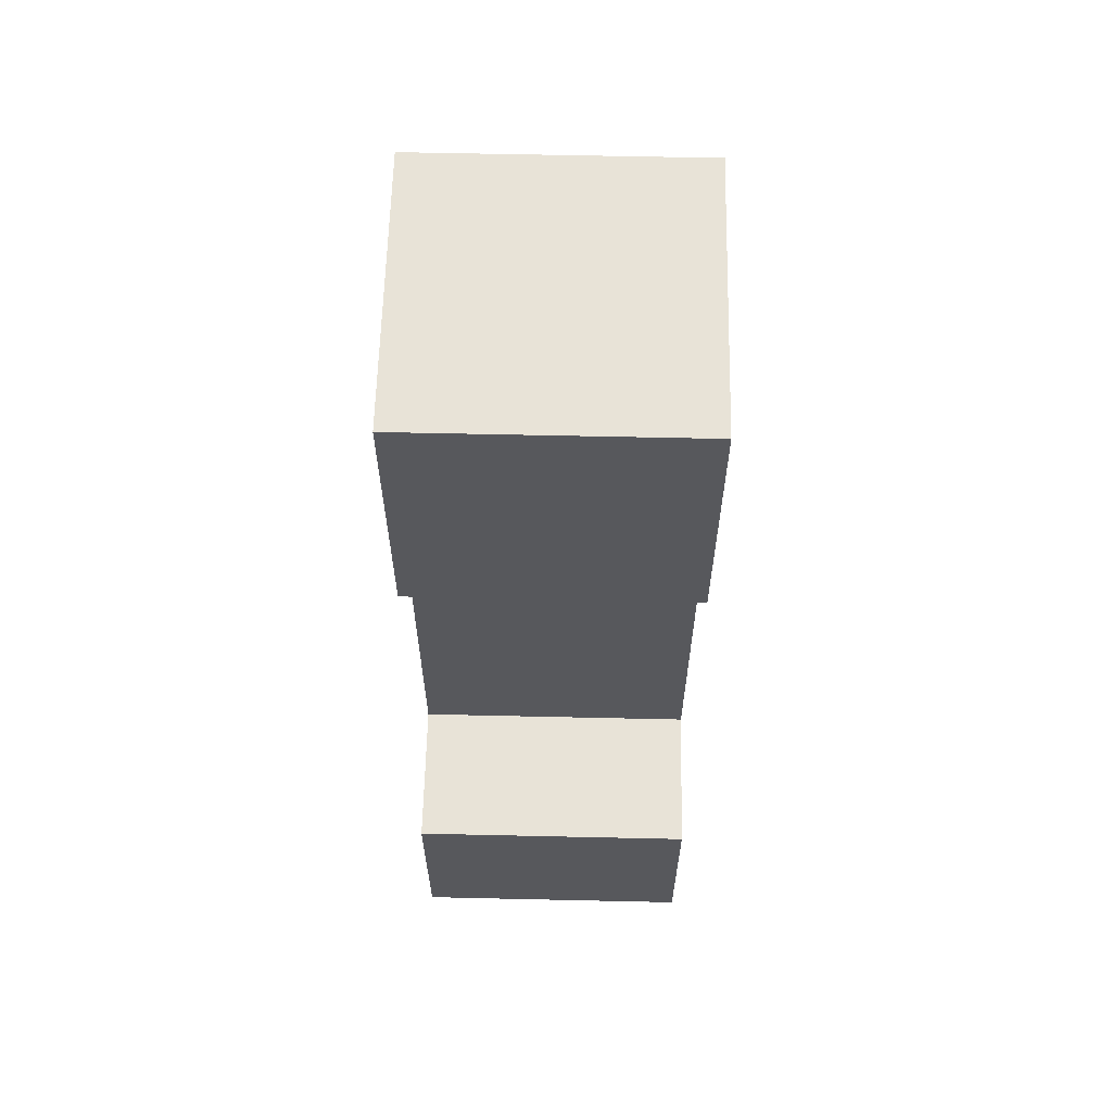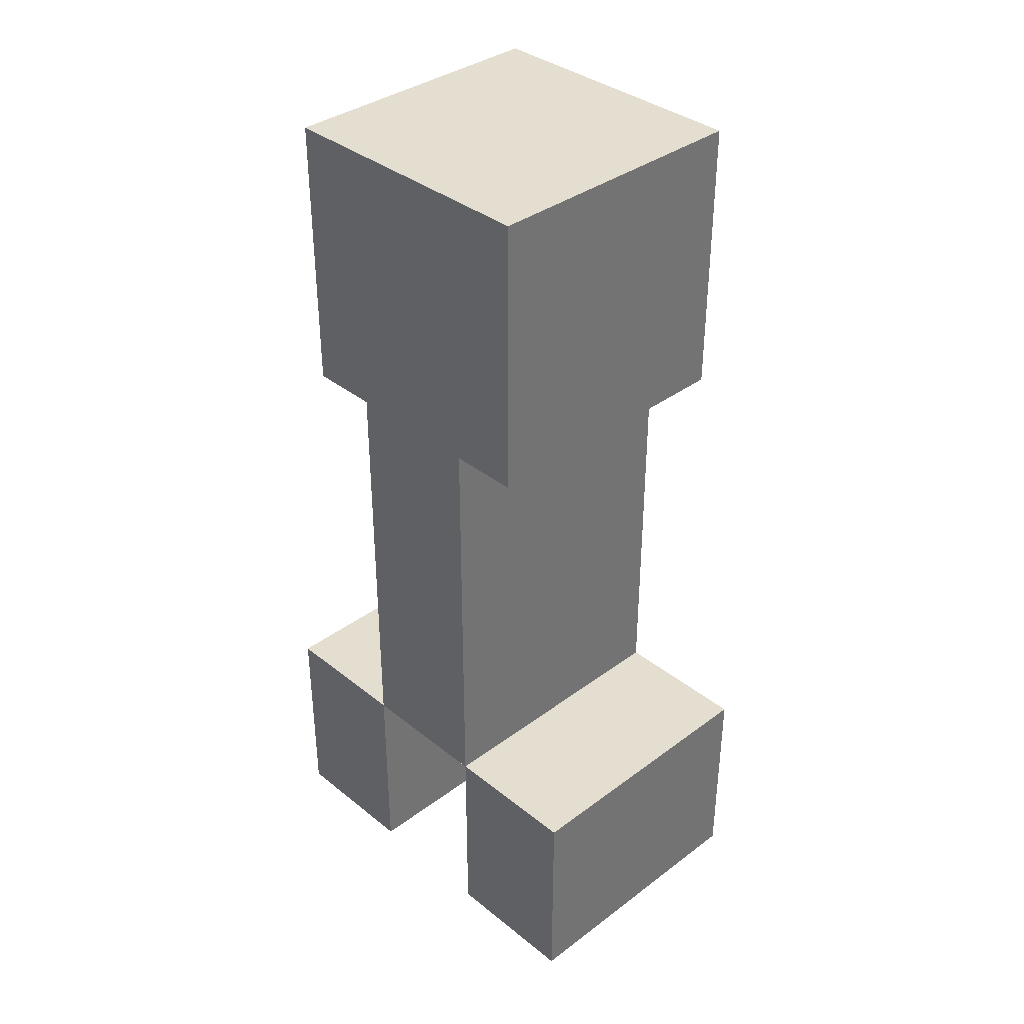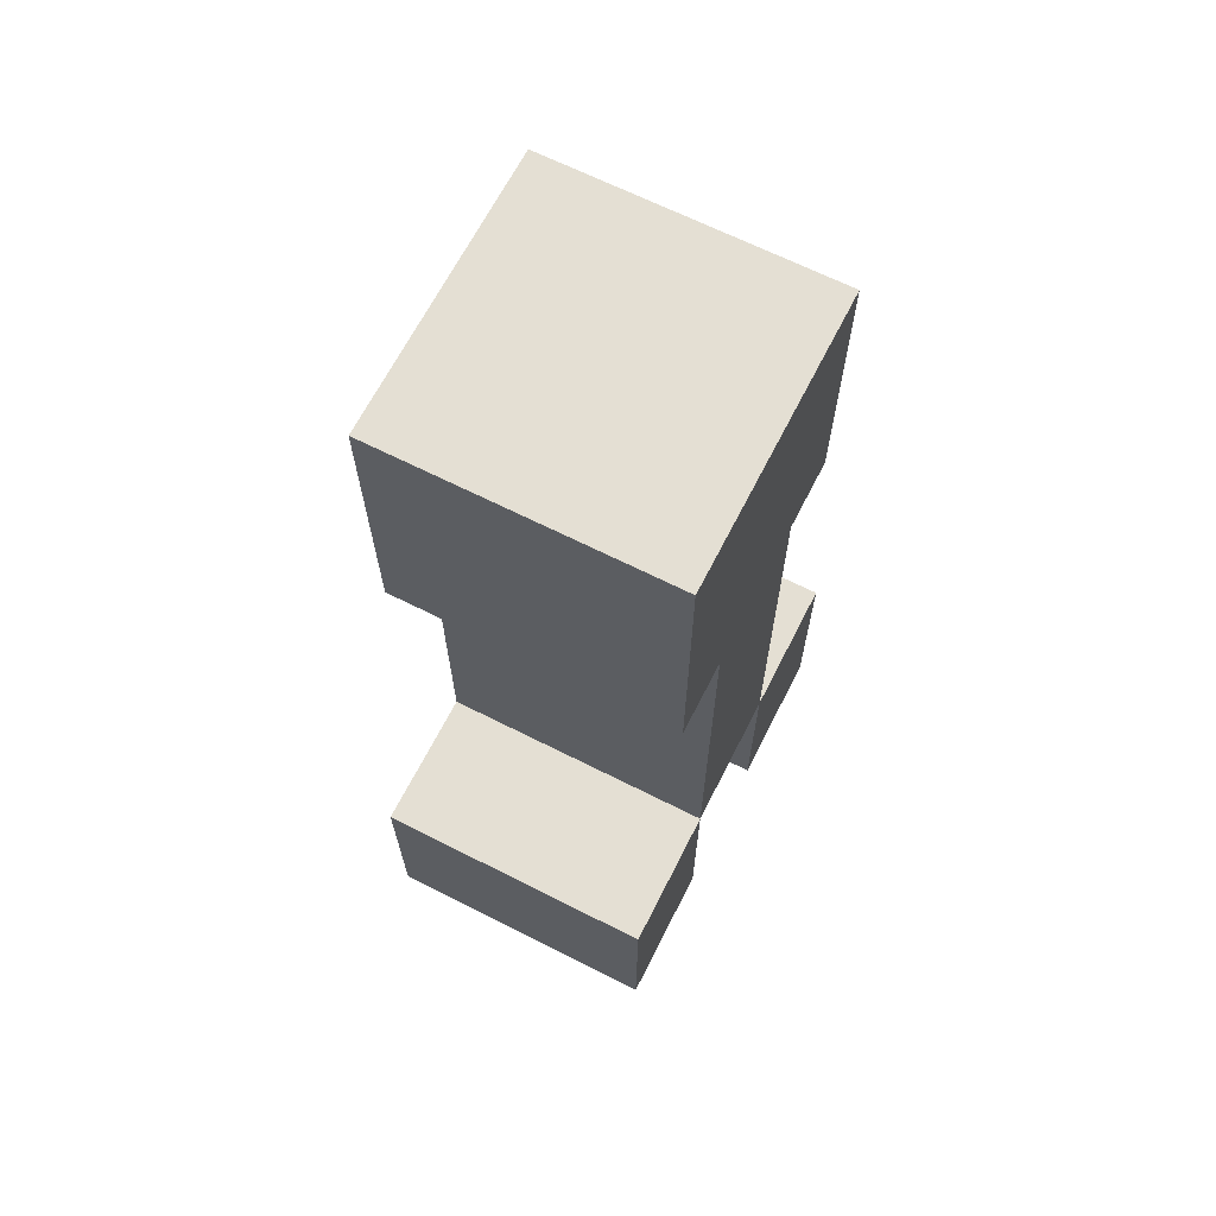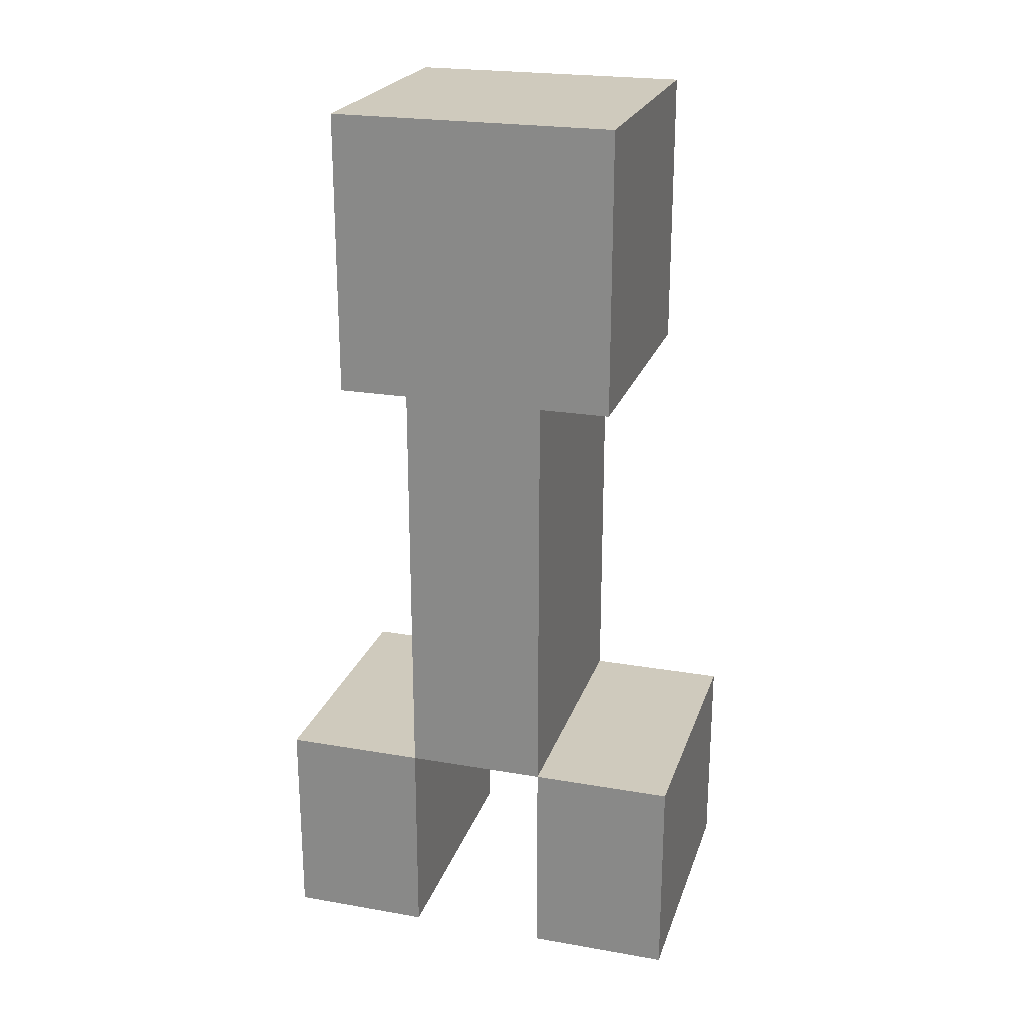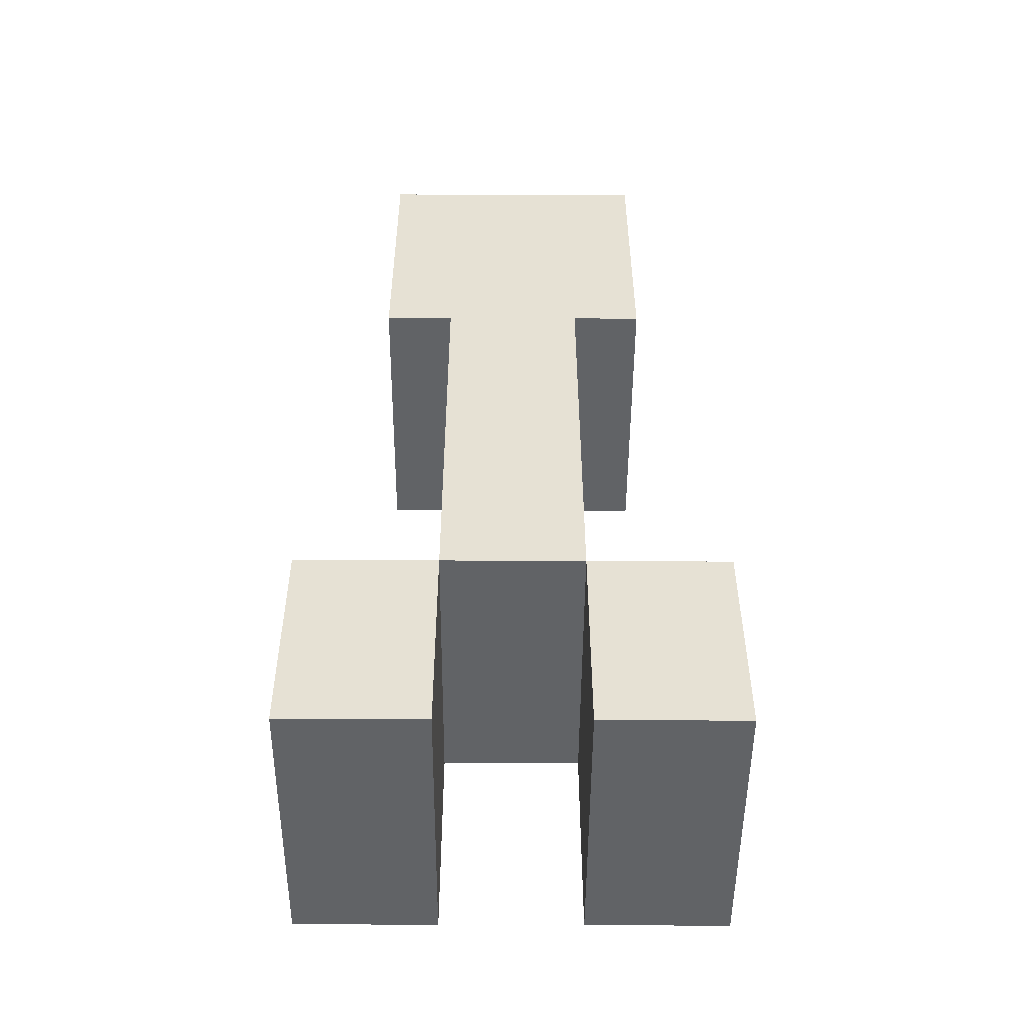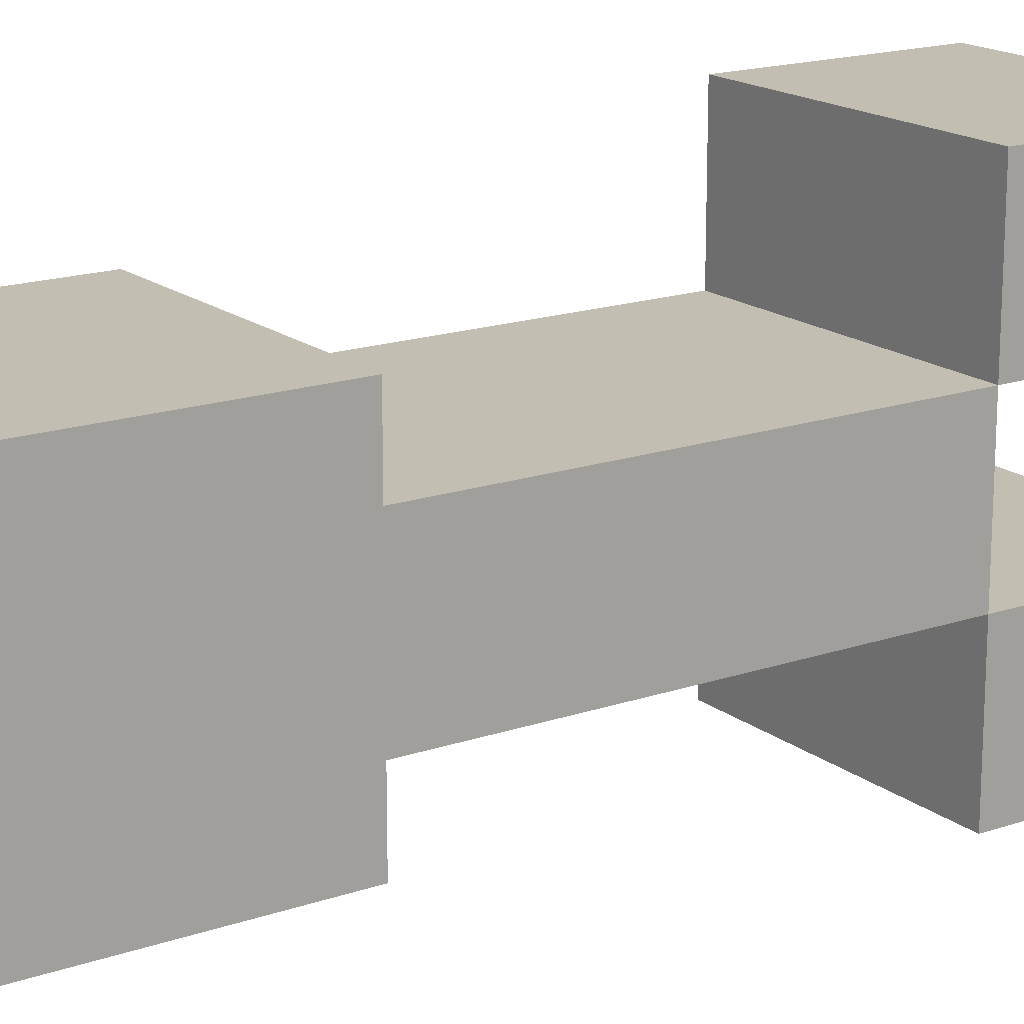
<metadata>
{"format":"obj","ext":"obj","renderer":"f3d","projection":"perspective","resolution":1024,"background":"white","views":[{"elev":61.5,"azim":1.3,"up":"+Y"},{"elev":36.5,"azim":-44.0,"up":"+Y"},{"elev":66.5,"azim":26.9,"up":"+Y"},{"elev":23.0,"azim":106.4,"up":"+Y"},{"elev":-50.8,"azim":-90.3,"up":"+Y"},{"elev":17.3,"azim":-124.2,"up":"+Z"}]}
</metadata>
<code>
v 0 0.375 0.125
v 0 -0 0.125
v -0.25 -0 0.125
v -0.25 0.375 0.125
v 0 0.375 0.375
v -0.25 0.375 0.375
v -0.25 -0 0.375
v 0 -0 0.375
v 0 0.375 0.375
v 0 0.375 0.375
v -0.25 0.375 0.375
v -0.25 0.375 0.375
v -0.25 -0 0.375
v -0.25 -0 0.375
v 0 0.375 0.125
v 0 0.375 0.125
v 0 -0 0.375
v 0 -0 0.375
v -0.25 0.375 0.125
v -0.25 0.375 0.125
v -0.25 -0 0.125
v -0.25 -0 0.125
v 0 -0 0.125
v 0 -0 0.125
f 15 23 3
f 15 3 20
f 5 6 7
f 5 7 8
f 1 10 17
f 1 17 24
f 2 18 13
f 2 13 21
f 22 14 11
f 22 11 19
f 9 16 4
f 9 4 12
v 0.25 1.125 -0.125
v 0.25 0.375 -0.125
v -0.25 0.375 -0.125
v -0.25 1.125 -0.125
v 0.25 1.125 0.125
v -0.25 1.125 0.125
v -0.25 0.375 0.125
v 0.25 0.375 0.125
v 0.25 1.125 0.125
v 0.25 1.125 0.125
v -0.25 1.125 0.125
v -0.25 1.125 0.125
v -0.25 0.375 0.125
v -0.25 0.375 0.125
v 0.25 1.125 -0.125
v 0.25 1.125 -0.125
v 0.25 0.375 0.125
v 0.25 0.375 0.125
v -0.25 1.125 -0.125
v -0.25 1.125 -0.125
v -0.25 0.375 -0.125
v -0.25 0.375 -0.125
v 0.25 0.375 -0.125
v 0.25 0.375 -0.125
f 39 47 27
f 39 27 44
f 29 30 31
f 29 31 32
f 25 34 41
f 25 41 48
f 26 42 37
f 26 37 45
f 46 38 35
f 46 35 43
f 33 40 28
f 33 28 36
v 0.25 0.375 -0.375
v 0.25 0 -0.375
v 0 0 -0.375
v 0 0.375 -0.375
v 0.25 0.375 -0.125
v 0 0.375 -0.125
v 0 0 -0.125
v 0.25 0 -0.125
v 0.25 0.375 -0.125
v 0.25 0.375 -0.125
v 0 0.375 -0.125
v 0 0.375 -0.125
v 0 0 -0.125
v 0 0 -0.125
v 0.25 0.375 -0.375
v 0.25 0.375 -0.375
v 0.25 0 -0.125
v 0.25 0 -0.125
v 0 0.375 -0.375
v 0 0.375 -0.375
v 0 0 -0.375
v 0 0 -0.375
v 0.25 0 -0.375
v 0.25 0 -0.375
f 63 71 51
f 63 51 68
f 53 54 55
f 53 55 56
f 49 58 65
f 49 65 72
f 50 66 61
f 50 61 69
f 70 62 59
f 70 59 67
f 57 64 52
f 57 52 60
v 0.25 0.375 0.125
v 0.25 -0 0.125
v 0 -0 0.125
v 0 0.375 0.125
v 0.25 0.375 0.375
v 0 0.375 0.375
v 0 -0 0.375
v 0.25 -0 0.375
v 0.25 0.375 0.375
v 0.25 0.375 0.375
v 0 0.375 0.375
v 0 0.375 0.375
v 0 -0 0.375
v 0 -0 0.375
v 0.25 0.375 0.125
v 0.25 0.375 0.125
v 0.25 -0 0.375
v 0.25 -0 0.375
v 0 0.375 0.125
v 0 0.375 0.125
v 0 -0 0.125
v 0 -0 0.125
v 0.25 -0 0.125
v 0.25 -0 0.125
f 87 95 75
f 87 75 92
f 77 78 79
f 77 79 80
f 73 82 89
f 73 89 96
f 74 90 85
f 74 85 93
f 94 86 83
f 94 83 91
f 81 88 76
f 81 76 84
v 0.25 1.625 -0.25
v 0.25 1.125 -0.25
v -0.25 1.125 -0.25
v -0.25 1.625 -0.25
v 0.25 1.625 0.25
v -0.25 1.625 0.25
v -0.25 1.125 0.25
v 0.25 1.125 0.25
v 0.25 1.625 0.25
v 0.25 1.625 0.25
v -0.25 1.625 0.25
v -0.25 1.625 0.25
v -0.25 1.125 0.25
v -0.25 1.125 0.25
v 0.25 1.625 -0.25
v 0.25 1.625 -0.25
v 0.25 1.125 0.25
v 0.25 1.125 0.25
v -0.25 1.625 -0.25
v -0.25 1.625 -0.25
v -0.25 1.125 -0.25
v -0.25 1.125 -0.25
v 0.25 1.125 -0.25
v 0.25 1.125 -0.25
f 111 119 99
f 111 99 116
f 101 102 103
f 101 103 104
f 97 106 113
f 97 113 120
f 98 114 109
f 98 109 117
f 118 110 107
f 118 107 115
f 105 112 100
f 105 100 108
v 0 0.375 -0.375
v 0 0 -0.375
v -0.25 0 -0.375
v -0.25 0.375 -0.375
v 0 0.375 -0.125
v -0.25 0.375 -0.125
v -0.25 0 -0.125
v 0 0 -0.125
v 0 0.375 -0.125
v 0 0.375 -0.125
v -0.25 0.375 -0.125
v -0.25 0.375 -0.125
v -0.25 0 -0.125
v -0.25 0 -0.125
v 0 0.375 -0.375
v 0 0.375 -0.375
v 0 0 -0.125
v 0 0 -0.125
v -0.25 0.375 -0.375
v -0.25 0.375 -0.375
v -0.25 0 -0.375
v -0.25 0 -0.375
v 0 0 -0.375
v 0 0 -0.375
f 135 143 123
f 135 123 140
f 125 126 127
f 125 127 128
f 121 130 137
f 121 137 144
f 122 138 133
f 122 133 141
f 142 134 131
f 142 131 139
f 129 136 124
f 129 124 132

</code>
